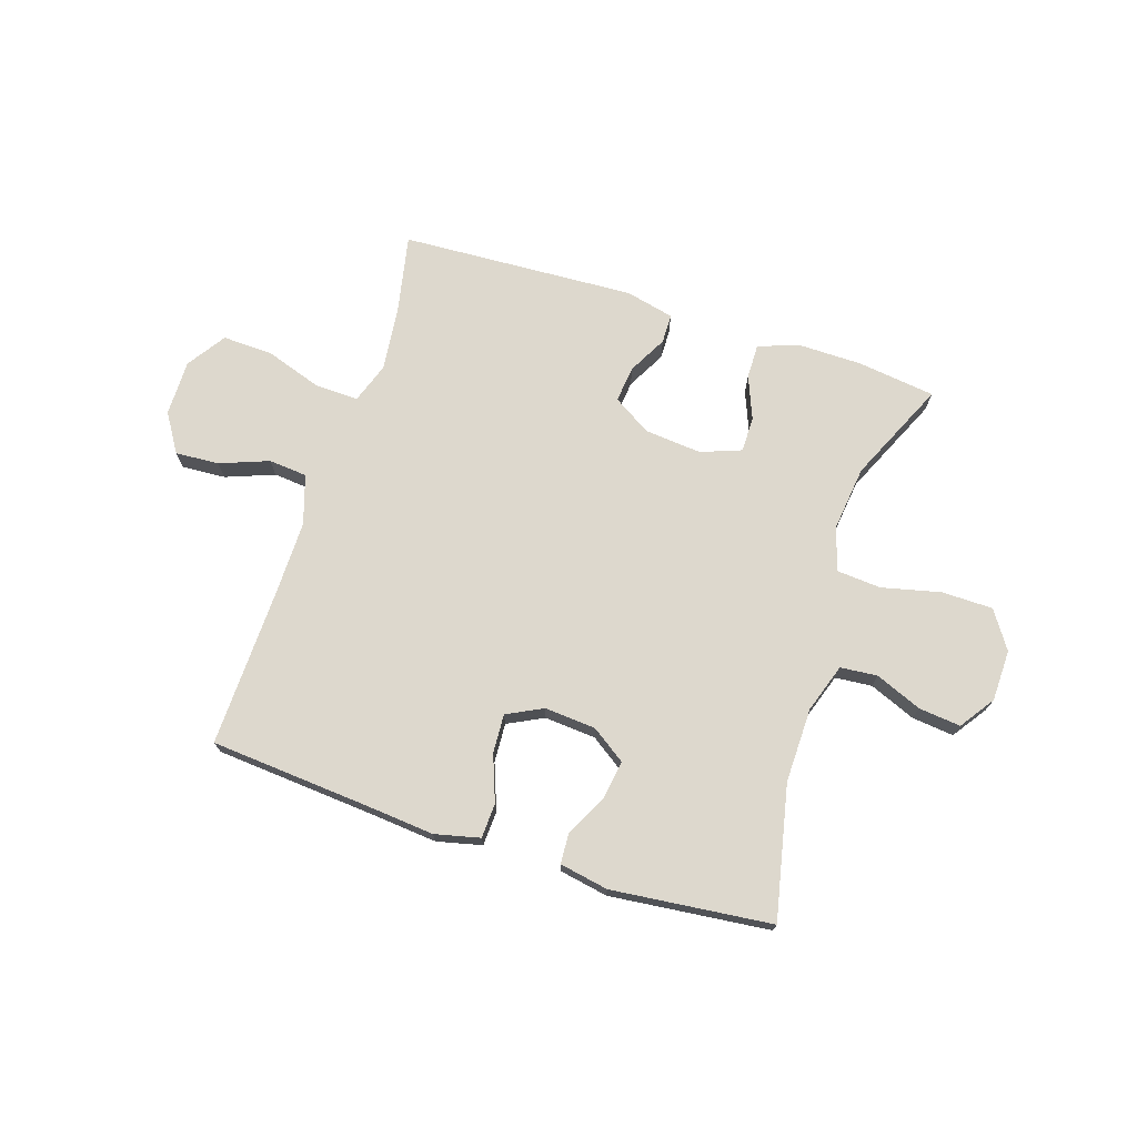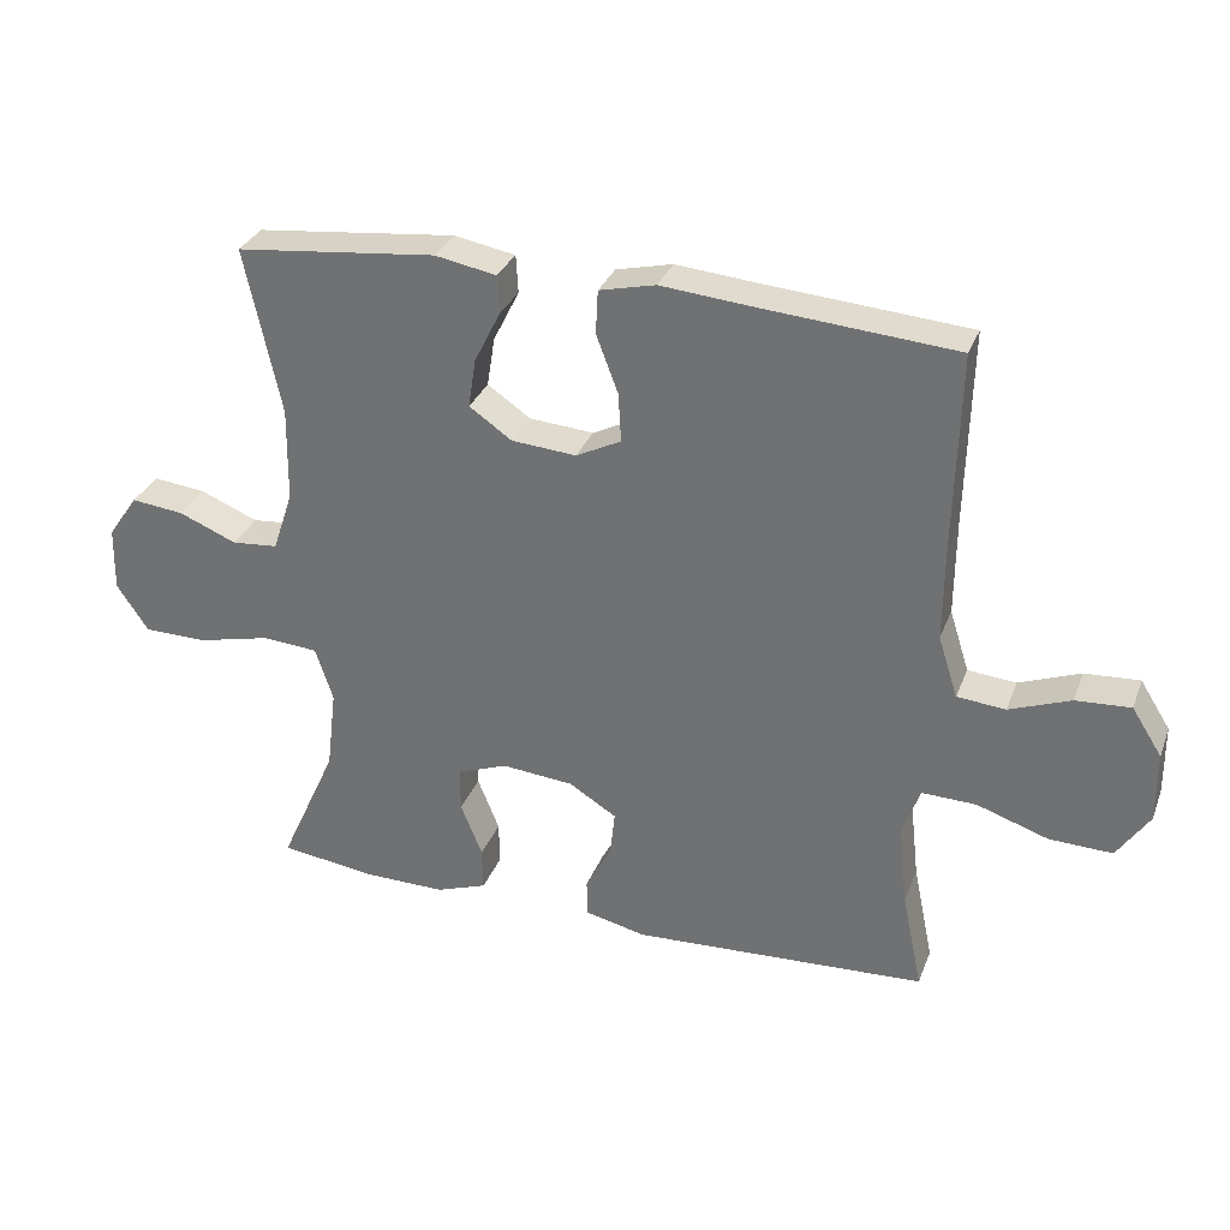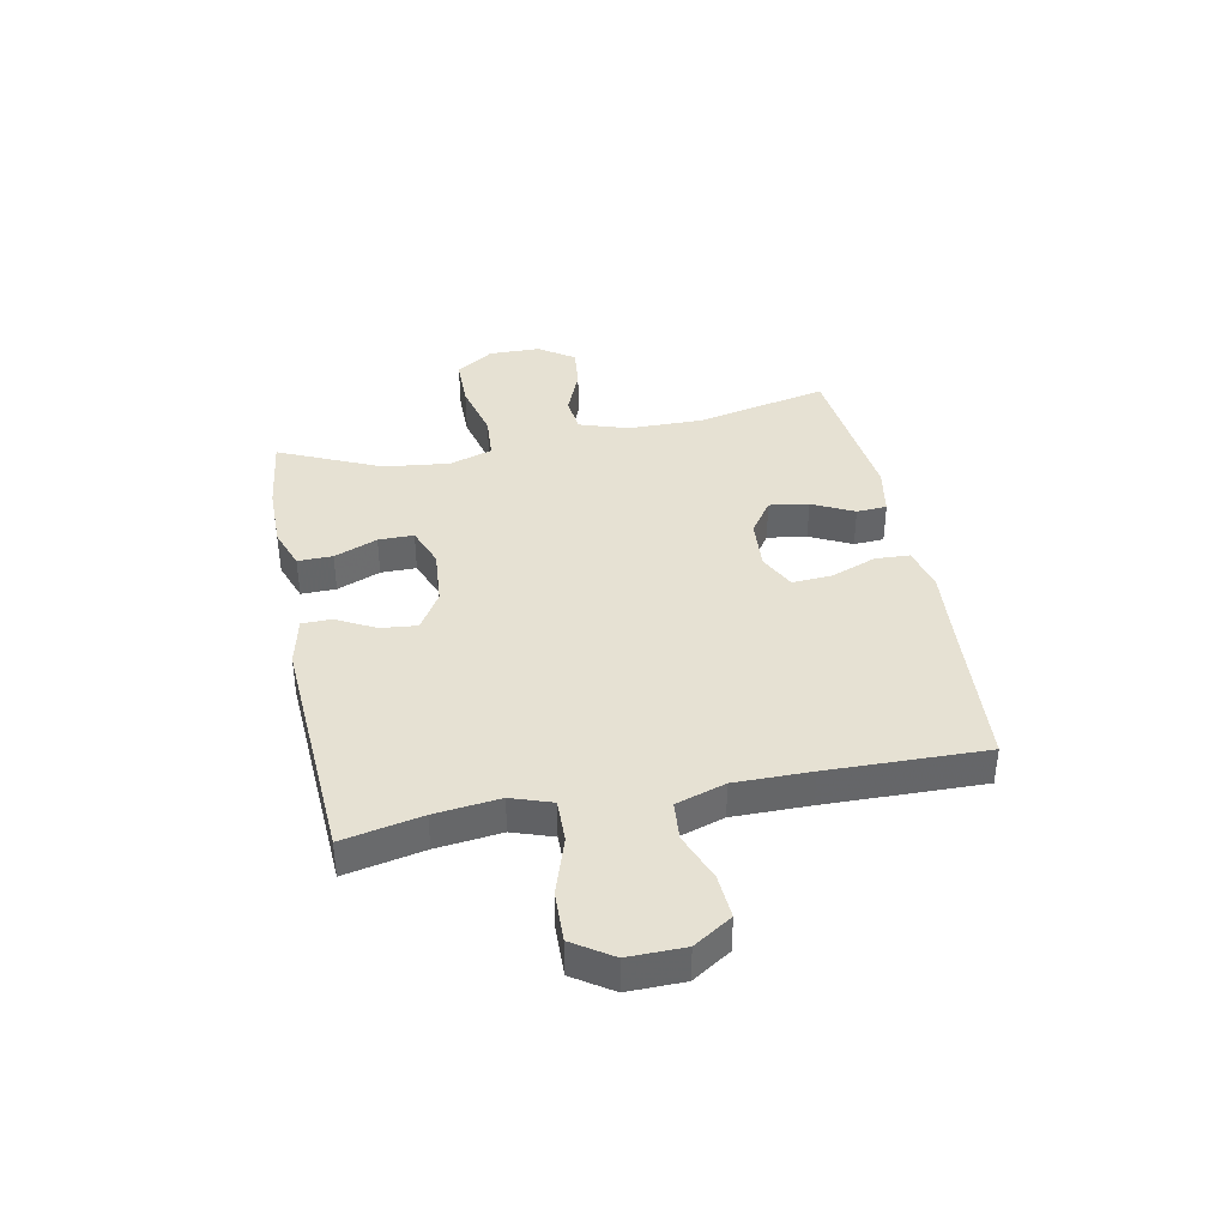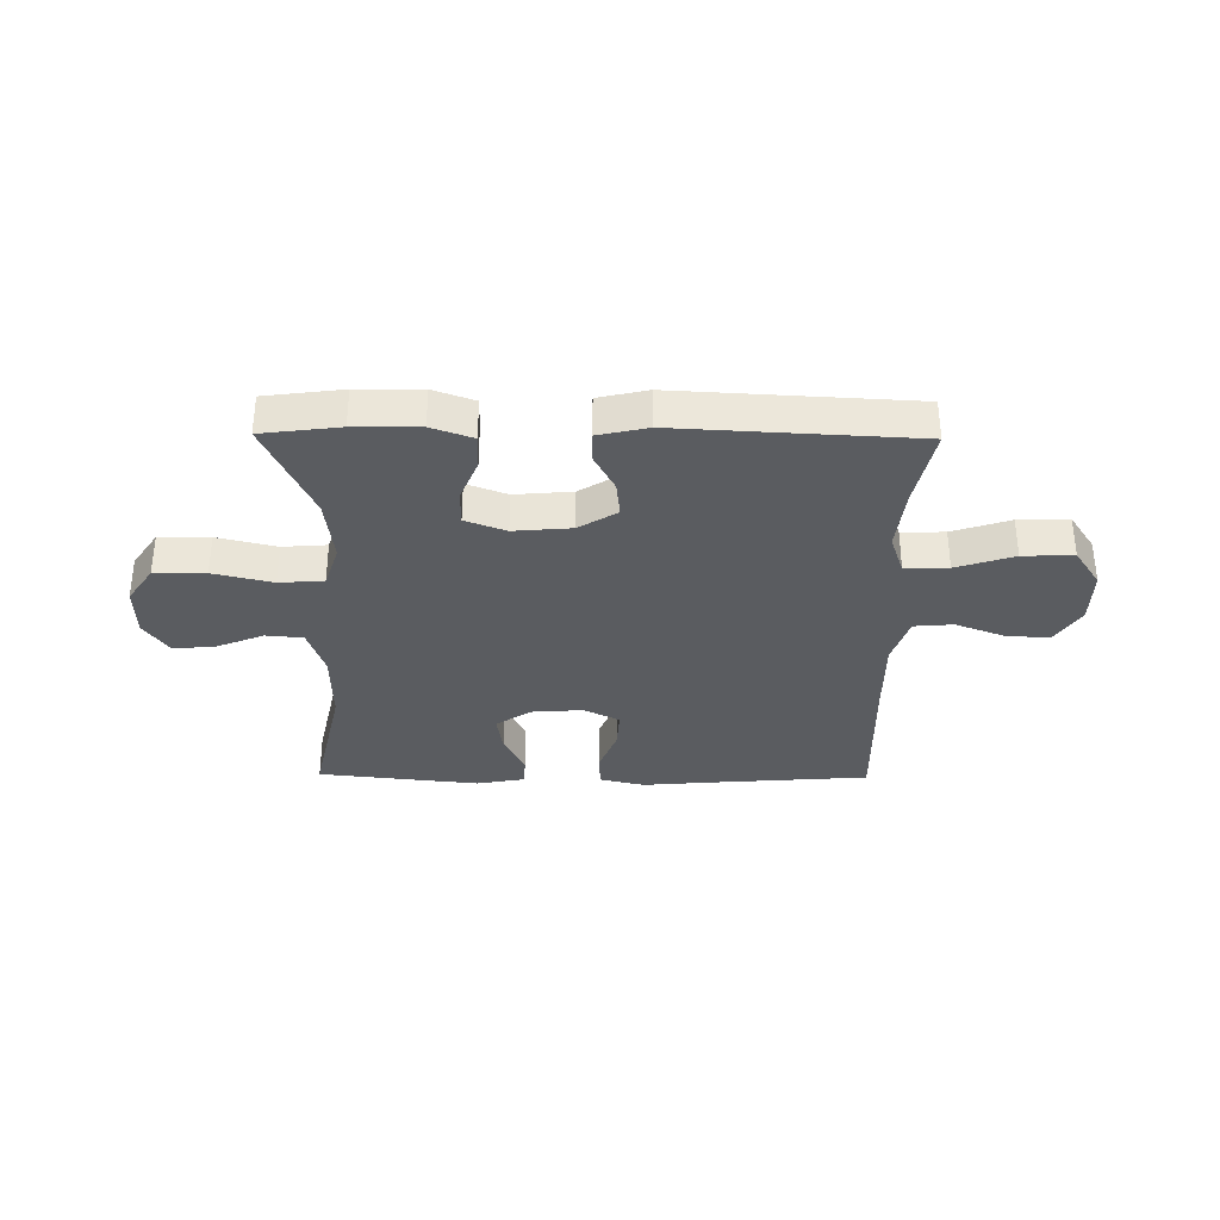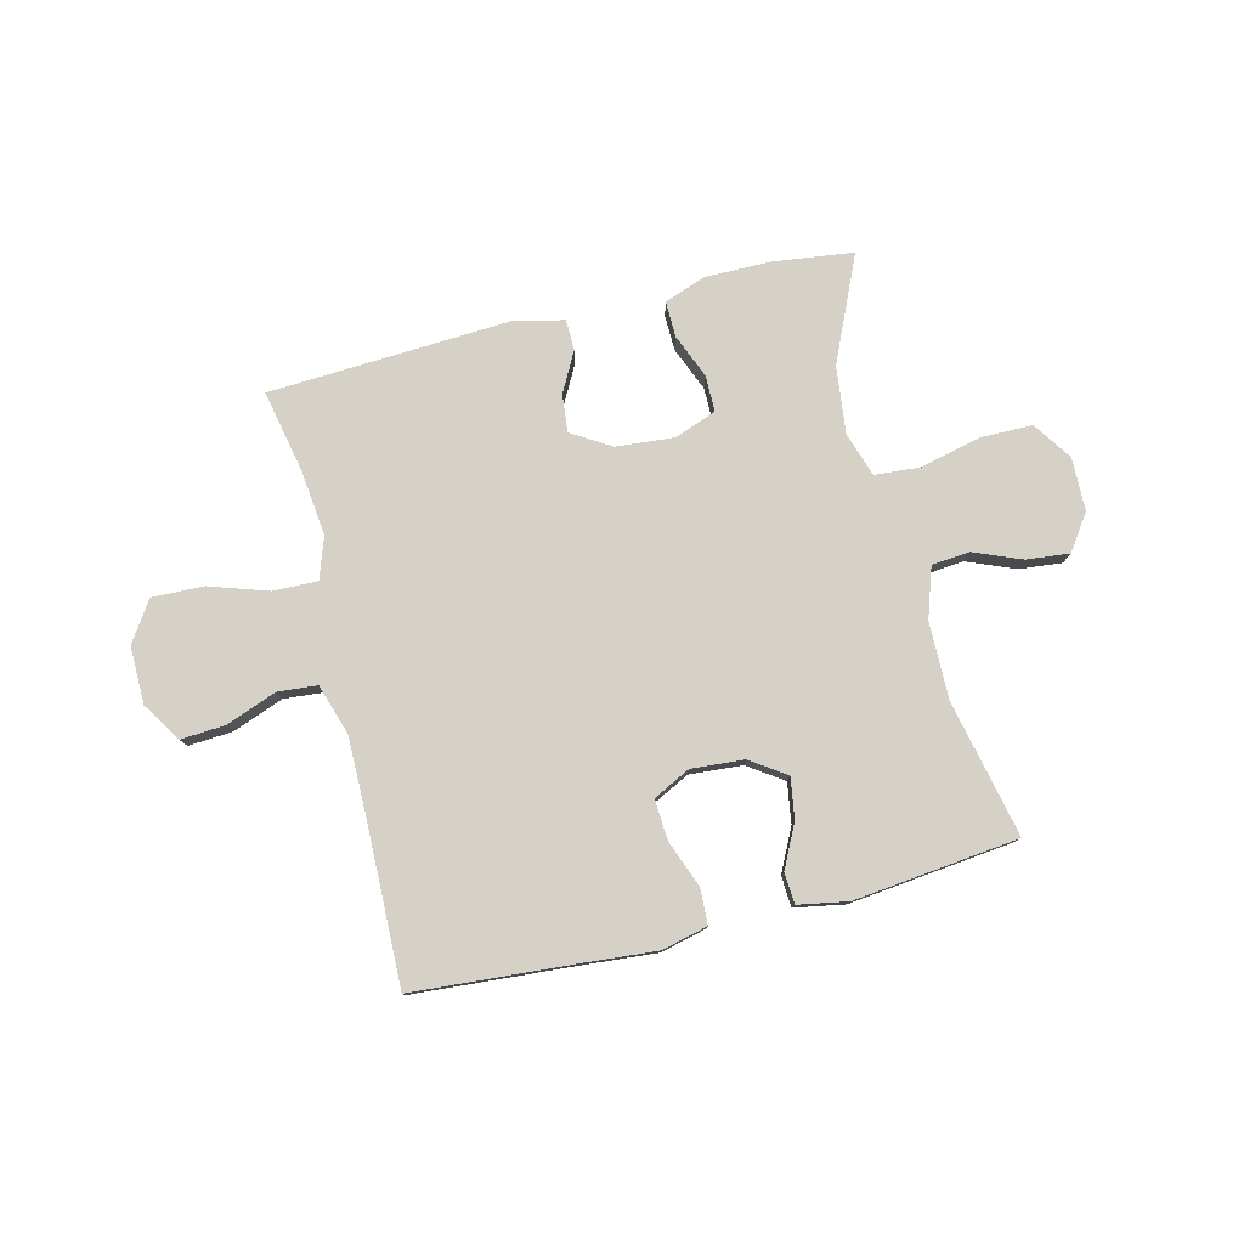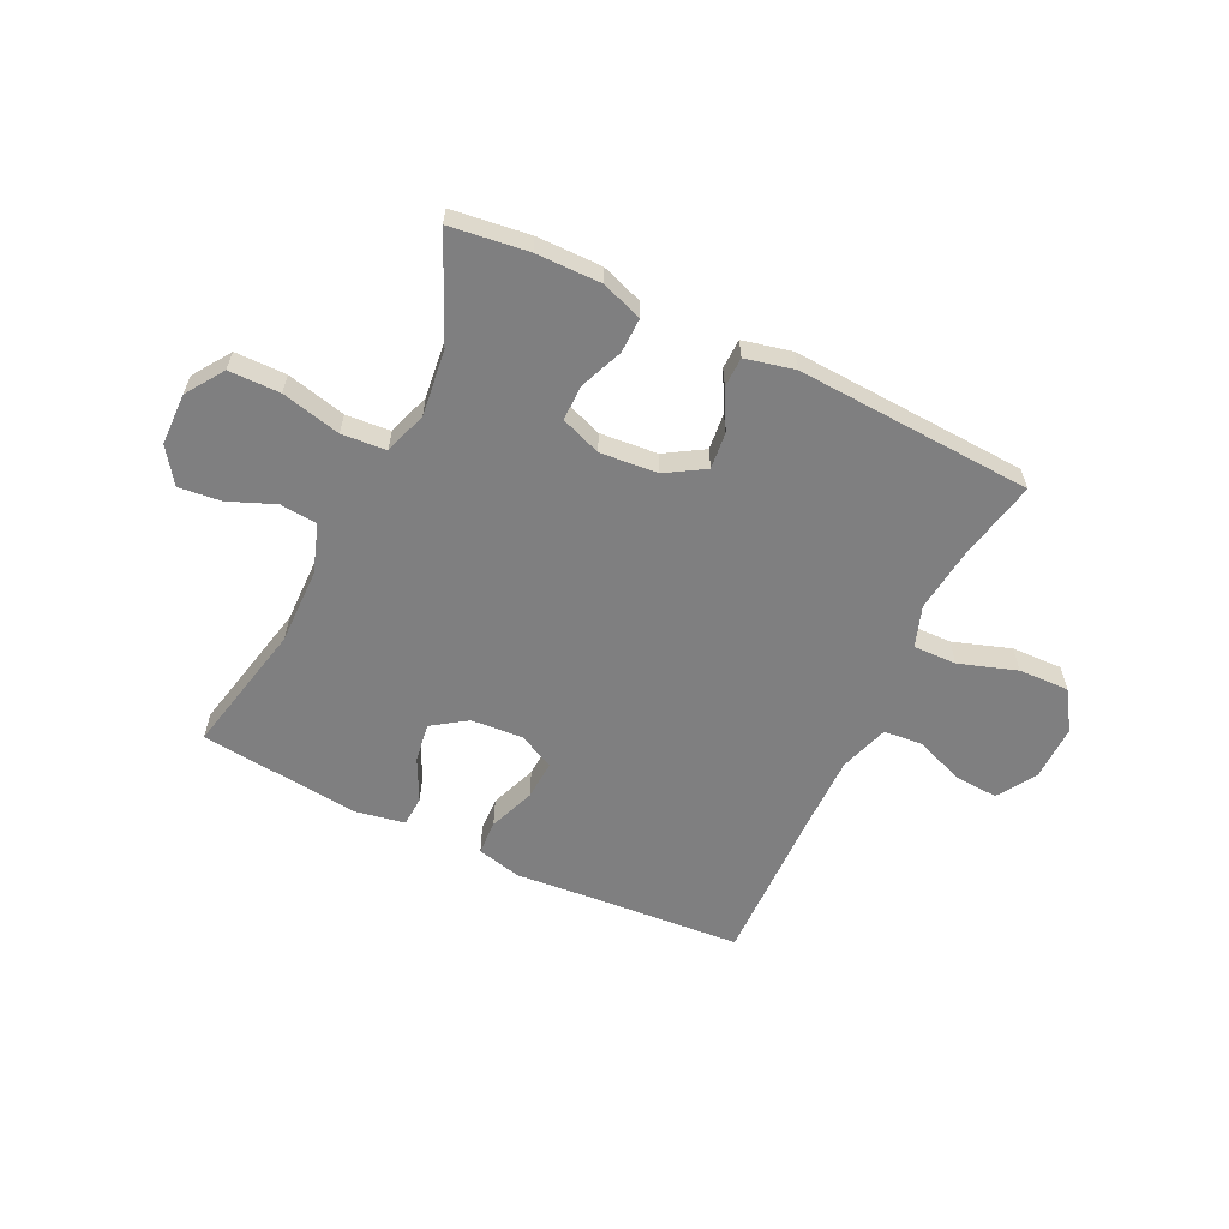
<metadata>
{"format":"obj","ext":"obj","renderer":"f3d","projection":"perspective","resolution":1024,"background":"white","views":[{"elev":72.2,"azim":18.0,"up":"+Y"},{"elev":31.3,"azim":-161.1,"up":"+Z"},{"elev":38.8,"azim":-101.4,"up":"+Y"},{"elev":-33.7,"azim":179.3,"up":"+Y"},{"elev":78.8,"azim":-14.0,"up":"+Y"},{"elev":-59.8,"azim":154.2,"up":"+Y"}]}
</metadata>
<code>
v -0.5 0.07 -0.5
v -0.471 0.07 -0.359
v -0.458 0.07 -0.243
v -0.483 0.07 -0.171
v -0.56 0.07 -0.173
v -0.662 0.07 -0.207
v -0.752 0.07 -0.21
v -0.798 0.07 -0.141
v -0.797 0.07 -0.041
v -0.754 0.07 0.027
v -0.676 0.07 0.022
v -0.589 0.07 -0.011
v -0.52 0.07 -0.005
v -0.492 0.07 0.083
v -0.493 0.07 0.219
v -0.5 0.07 0.5
v -0.217 0.07 0.522
v -0.093 0.07 0.533
v -0.013 0.07 0.514
v -0.01 0.07 0.452
v -0.041 0.07 0.37
v -0.045 0.07 0.3
v 0.019 0.07 0.268
v 0.111 0.07 0.275
v 0.172 0.07 0.317
v 0.161 0.07 0.387
v 0.124 0.07 0.461
v 0.127 0.07 0.515
v 0.214 0.07 0.531
v 0.5 0.07 0.5
v 0.449 0.07 0.263
v 0.451 0.07 0.129
v 0.48 0.07 0.042
v 0.546 0.07 0.036
v 0.629 0.07 0.07
v 0.704 0.07 0.078
v 0.747 0.07 0.016
v 0.749 0.07 -0.076
v 0.704 0.07 -0.143
v 0.613 0.07 -0.144
v 0.508 0.07 -0.119
v 0.429 0.07 -0.125
v 0.404 0.07 -0.202
v 0.418 0.07 -0.319
v 0.5 0.07 -0.5
v 0.362 0.07 -0.518
v 0.247 0.07 -0.519
v 0.174 0.07 -0.493
v 0.175 0.07 -0.431
v 0.206 0.07 -0.354
v 0.206 0.07 -0.291
v 0.134 0.07 -0.264
v 0.032 0.07 -0.273
v -0.036 0.07 -0.315
v -0.029 0.07 -0.38
v 0.008 0.07 -0.449
v 0.007 0.07 -0.502
v -0.08 0.07 -0.522
v -0.5 0 -0.5
v -0.471 0 -0.359
v -0.458 0 -0.243
v -0.483 0 -0.171
v -0.56 0 -0.173
v -0.662 0 -0.207
v -0.752 0 -0.21
v -0.798 0 -0.141
v -0.797 0 -0.041
v -0.754 0 0.027
v -0.676 0 0.022
v -0.589 0 -0.011
v -0.52 0 -0.005
v -0.492 0 0.083
v -0.493 0 0.219
v -0.5 0 0.5
v -0.217 0 0.522
v -0.093 0 0.533
v -0.013 0 0.514
v -0.01 0 0.452
v -0.041 0 0.37
v -0.045 0 0.3
v 0.019 0 0.268
v 0.111 0 0.275
v 0.172 0 0.317
v 0.161 0 0.387
v 0.124 0 0.461
v 0.127 0 0.515
v 0.214 0 0.531
v 0.5 0 0.5
v 0.449 0 0.263
v 0.451 0 0.129
v 0.48 0 0.042
v 0.546 0 0.036
v 0.629 0 0.07
v 0.704 0 0.078
v 0.747 0 0.016
v 0.749 0 -0.076
v 0.704 0 -0.143
v 0.613 0 -0.144
v 0.508 0 -0.119
v 0.429 0 -0.125
v 0.404 0 -0.202
v 0.418 0 -0.319
v 0.5 0 -0.5
v 0.362 0 -0.518
v 0.247 0 -0.519
v 0.174 0 -0.493
v 0.175 0 -0.431
v 0.206 0 -0.354
v 0.206 0 -0.291
v 0.134 0 -0.264
v 0.032 0 -0.273
v -0.036 0 -0.315
v -0.029 0 -0.38
v 0.008 0 -0.449
v 0.007 0 -0.502
v -0.08 0 -0.522
f 55 56 57 58
f 54 55 58 1
f 53 54 1 2
f 47 48 49 50
f 47 50 51
f 44 45 46 47
f 43 44 47 51
f 42 43 51 52
f 38 39 40 41
f 38 41 42
f 37 38 42
f 34 35 36 37
f 33 34 37 42
f 32 33 42 52
f 28 29 30 31
f 26 27 28 31
f 25 26 31 32
f 24 25 32 52
f 18 19 20 21
f 17 18 21 22
f 15 16 17 22
f 14 15 22 23
f 9 10 11 12
f 9 12 13
f 8 9 13
f 5 6 7 8
f 4 5 8 13
f 3 4 13 14
f 53 2 3
f 23 24 52 53
f 3 14 23 53
f 116 115 114 113
f 59 116 113 112
f 60 59 112 111
f 108 107 106 105
f 109 108 105
f 105 104 103 102
f 109 105 102 101
f 110 109 101 100
f 99 98 97 96
f 100 99 96
f 100 96 95
f 95 94 93 92
f 100 95 92 91
f 110 100 91 90
f 89 88 87 86
f 89 86 85 84
f 90 89 84 83
f 110 90 83 82
f 79 78 77 76
f 80 79 76 75
f 80 75 74 73
f 81 80 73 72
f 70 69 68 67
f 71 70 67
f 71 67 66
f 66 65 64 63
f 71 66 63 62
f 72 71 62 61
f 61 60 111
f 111 110 82 81
f 111 81 72 61
f 1 59 60 2
f 2 60 61 3
f 3 61 62 4
f 4 62 63 5
f 5 63 64 6
f 6 64 65 7
f 7 65 66 8
f 8 66 67 9
f 9 67 68 10
f 10 68 69 11
f 11 69 70 12
f 12 70 71 13
f 13 71 72 14
f 14 72 73 15
f 15 73 74 16
f 16 74 75 17
f 17 75 76 18
f 18 76 77 19
f 19 77 78 20
f 20 78 79 21
f 21 79 80 22
f 22 80 81 23
f 23 81 82 24
f 24 82 83 25
f 25 83 84 26
f 26 84 85 27
f 27 85 86 28
f 28 86 87 29
f 29 87 88 30
f 30 88 89 31
f 31 89 90 32
f 32 90 91 33
f 33 91 92 34
f 34 92 93 35
f 35 93 94 36
f 36 94 95 37
f 37 95 96 38
f 38 96 97 39
f 39 97 98 40
f 40 98 99 41
f 41 99 100 42
f 42 100 101 43
f 43 101 102 44
f 44 102 103 45
f 45 103 104 46
f 46 104 105 47
f 47 105 106 48
f 48 106 107 49
f 49 107 108 50
f 50 108 109 51
f 51 109 110 52
f 52 110 111 53
f 53 111 112 54
f 54 112 113 55
f 55 113 114 56
f 56 114 115 57
f 57 115 116 58
f 58 116 59 1

</code>
